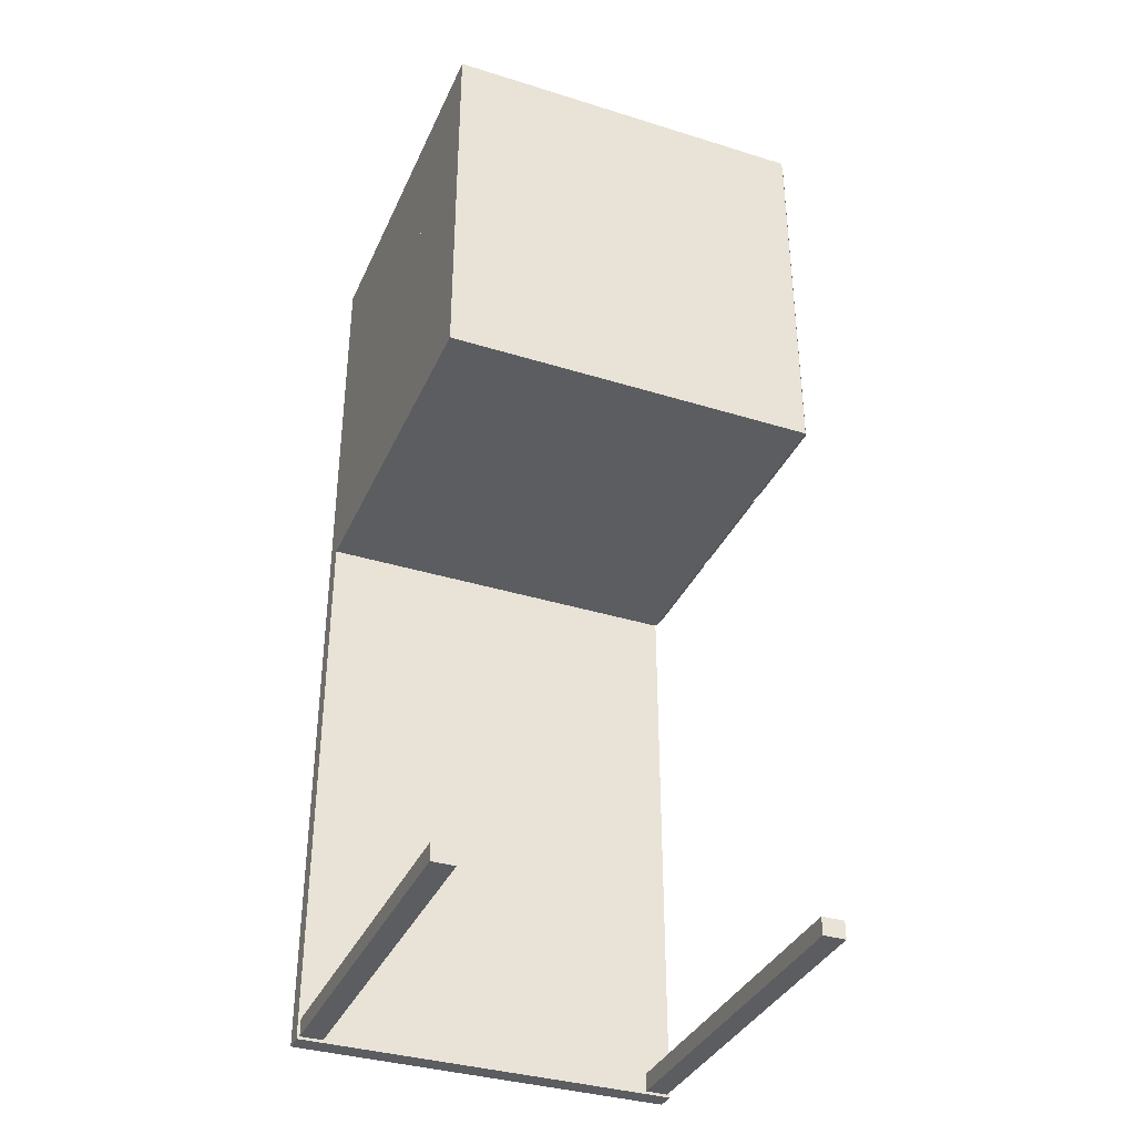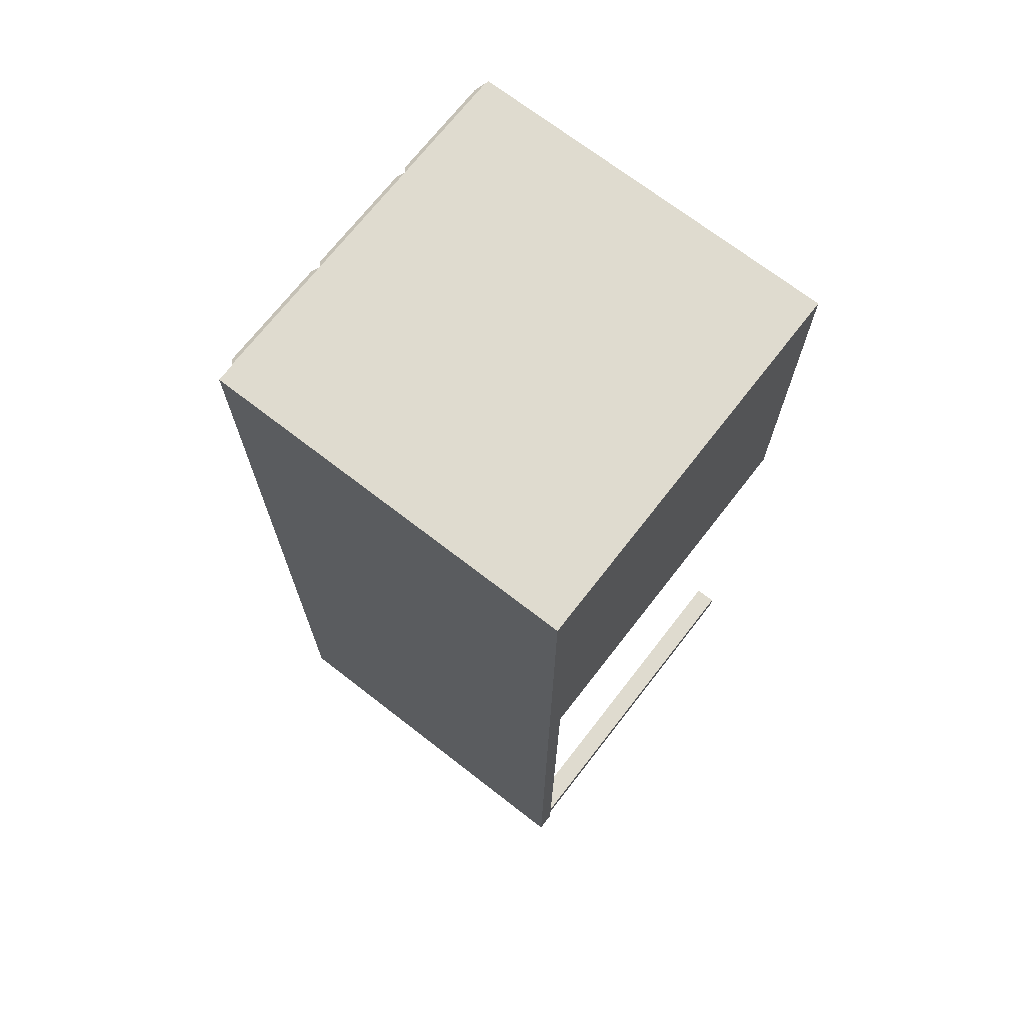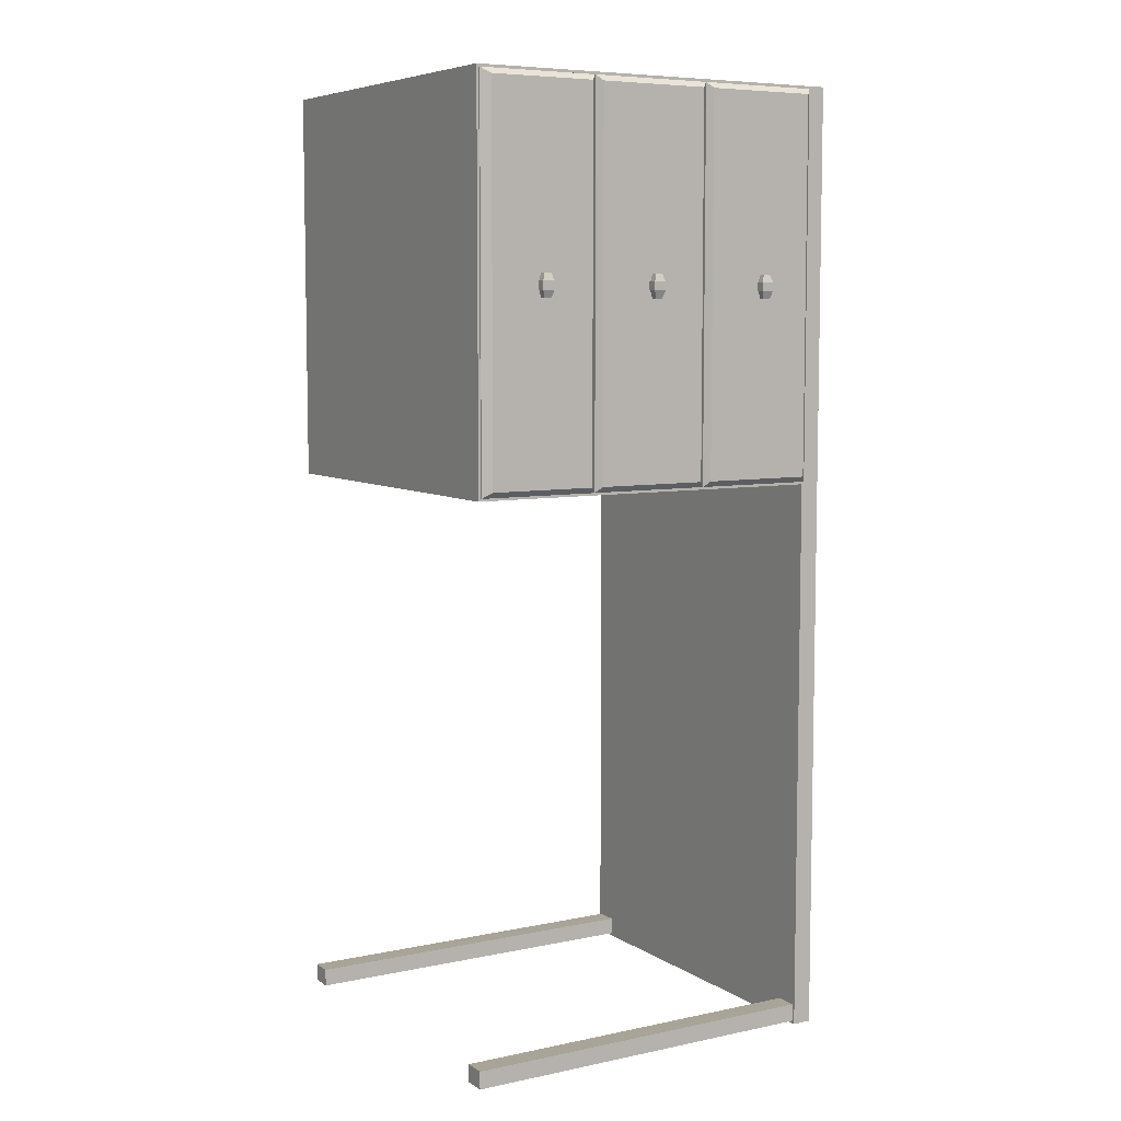
<metadata>
{"format":"obj","ext":"obj","renderer":"f3d","projection":"perspective","resolution":1024,"background":"white","views":[{"elev":-36.1,"azim":-22.1,"up":"+Z"},{"elev":70.5,"azim":-142.2,"up":"+Z"},{"elev":7.0,"azim":59.1,"up":"+Z"}]}
</metadata>
<code>
o pcTable2.001_Cube.013
v -5.631 0.183 15.97
v -5.631 0.1632 15.97
v -5.617 0.1898 15.97
v -5.617 0.1564 15.97
v -5.595 0.1564 15.97
v -5.595 0.1898 15.97
v -5.617 0.1632 15.99
v -5.617 0.183 15.99
v -5.602 0.1632 15.99
v -5.602 0.183 15.99
v -5.617 0.183 15.97
v -5.617 0.1632 15.97
v -5.631 0.183 15.96
v -5.631 0.1632 15.96
v -5.631 0.183 15.95
v -5.631 0.1632 15.95
v -5.617 0.1898 15.96
v -5.617 0.1564 15.96
v -5.617 0.1898 15.95
v -5.617 0.1564 15.95
v -5.595 0.1564 15.95
v -5.595 0.1898 15.95
v -5.595 0.1898 15.96
v -5.595 0.1564 15.96
v -5.617 0.1632 15.93
v -5.617 0.183 15.93
v -5.602 0.1632 15.93
v -5.602 0.183 15.93
v -5.617 0.183 15.95
v -5.617 0.1632 15.95
v -5.617 0.183 15.96
v -5.617 0.1632 15.96
v -5.631 0.8674 15.97
v -5.631 0.8476 15.97
v -5.617 0.8742 15.97
v -5.617 0.8408 15.97
v -5.595 0.8408 15.97
v -5.595 0.8742 15.97
v -5.617 0.8476 15.99
v -5.617 0.8674 15.99
v -5.602 0.8476 15.99
v -5.602 0.8674 15.99
v -5.617 0.8674 15.97
v -5.617 0.8476 15.97
v -5.631 0.8674 15.96
v -5.631 0.8476 15.96
v -5.631 0.8674 15.95
v -5.631 0.8476 15.95
v -5.617 0.8742 15.96
v -5.617 0.8408 15.96
v -5.617 0.8742 15.95
v -5.617 0.8408 15.95
v -5.595 0.8408 15.95
v -5.595 0.8742 15.95
v -5.595 0.8742 15.96
v -5.595 0.8408 15.96
v -5.617 0.8476 15.93
v -5.617 0.8674 15.93
v -5.602 0.8476 15.93
v -5.602 0.8674 15.93
v -5.617 0.8674 15.95
v -5.617 0.8476 15.95
v -5.617 0.8674 15.96
v -5.617 0.8476 15.96
v -5.631 0.5195 15.97
v -5.631 0.4997 15.97
v -5.617 0.5263 15.97
v -5.617 0.4928 15.97
v -5.595 0.4928 15.97
v -5.595 0.5263 15.97
v -5.617 0.4997 15.99
v -5.617 0.5195 15.99
v -5.602 0.4997 15.99
v -5.602 0.5195 15.99
v -5.617 0.5195 15.97
v -5.617 0.4997 15.97
v -5.631 0.5195 15.96
v -5.631 0.4997 15.96
v -5.631 0.5195 15.95
v -5.631 0.4997 15.95
v -5.617 0.5263 15.96
v -5.617 0.4928 15.96
v -5.617 0.5263 15.95
v -5.617 0.4928 15.95
v -5.595 0.4928 15.95
v -5.595 0.5263 15.95
v -5.595 0.5263 15.96
v -5.595 0.4928 15.96
v -5.617 0.4997 15.93
v -5.617 0.5195 15.93
v -5.602 0.4997 15.93
v -5.602 0.5195 15.93
v -5.617 0.5195 15.95
v -5.617 0.4997 15.95
v -5.617 0.5195 15.96
v -5.617 0.4997 15.96
v -6.703 -0.001219 16.48
v -6.703 1.078 16.48
v -5.729 1.078 15.44
v -6.703 1.078 13.86
v -5.651 -0.001219 16.48
v -5.651 1.078 16.48
v -5.729 1.078 16.48
v -5.651 1.078 13.86
v -6.703 -0.001219 15.44
v -6.703 1.078 15.44
v -5.651 -0.001219 15.44
v -5.651 1.078 15.44
v -6.703 1.024 16.48
v -6.696 1.024 13.87
v -5.659 1.024 13.87
v -5.651 1.024 16.48
v -5.651 1.024 15.44
v -6.703 1.024 15.44
v -6.703 1.078 13.92
v -5.729 0.6952 16.5
v -5.729 1.078 13.86
v -5.651 1.078 13.92
v -5.659 1.024 13.91
v -6.696 1.024 13.91
v -5.651 0.3535 16.5
v -5.651 0.3274 16.5
v -5.651 1.024 16.5
v -5.651 1.078 16.5
v -5.651 -0.001219 16.5
v -6.703 -0.001219 16.5
v -6.703 1.078 16.5
v -6.703 1.024 16.5
v -5.651 0.685 16.49
v -5.651 0.685 15.42
v -5.651 1.027 16.49
v -5.651 1.027 15.42
v -5.661 1.011 16.43
v -5.646 1.027 16.49
v -5.646 0.685 16.49
v -5.631 0.7002 16.48
v -5.646 0.685 15.42
v -5.631 0.7002 15.44
v -5.661 1.011 15.48
v -5.646 1.027 15.42
v -6.39 0.7002 16.46
v -6.36 1.011 16.43
v -6.39 0.7002 15.45
v -6.36 1.011 15.48
v -5.631 1.011 16.48
v -5.631 1.011 15.44
v -6.39 1.011 16.46
v -6.39 1.011 15.45
v -5.661 0.7736 16.43
v -5.661 0.7736 15.48
v -6.36 0.7736 16.43
v -6.36 0.7736 15.48
v -5.651 0.701 16.46
v -5.651 0.701 15.46
v -5.651 1.011 16.46
v -5.651 1.011 15.46
v -5.651 0.6675 15.46
v -5.651 0.6675 16.46
v -5.651 0.3578 15.46
v -5.651 0.3578 16.46
v -6.36 0.4304 15.48
v -6.36 0.4304 16.43
v -5.661 0.4304 15.48
v -5.661 0.4304 16.43
v -6.39 0.6683 15.45
v -6.39 0.6683 16.46
v -5.631 0.6683 15.44
v -5.631 0.6683 16.48
v -6.36 0.6683 15.48
v -6.39 0.357 15.45
v -6.36 0.6683 16.43
v -6.39 0.357 16.46
v -5.646 0.6835 15.42
v -5.661 0.6683 15.48
v -5.631 0.357 15.44
v -5.646 0.3418 15.42
v -5.631 0.357 16.48
v -5.646 0.3418 16.49
v -5.646 0.6835 16.49
v -5.661 0.6683 16.43
v -5.651 0.6835 15.42
v -5.651 0.6835 16.49
v -5.651 0.3418 15.42
v -5.651 0.3418 16.49
v -5.651 0.6952 16.48
v -5.651 0.669 16.48
v -5.651 0.3535 16.48
v -5.651 0.3274 16.48
v -5.651 0.669 15.44
v -5.651 0.6952 15.44
v -5.651 0.3274 15.44
v -5.651 0.3535 15.44
v -6.703 0.6952 15.44
v -6.703 0.669 15.44
v -6.703 0.3535 15.44
v -6.703 0.3274 15.44
v -6.703 0.3535 16.48
v -6.703 0.3274 16.48
v -6.703 0.6952 16.48
v -6.703 0.669 16.48
v -6.703 0.3535 16.5
v -6.703 0.3274 16.5
v -5.651 0.669 16.5
v -5.651 0.6952 16.5
v -6.703 0.6952 16.5
v -6.703 0.669 16.5
v -5.651 1.024 15.42
v -6.703 1.024 15.42
v -5.651 -0.001219 15.42
v -6.703 -0.001219 15.42
v -6.703 0.3535 15.42
v -6.703 0.3274 15.42
v -6.703 0.6952 15.42
v -6.703 0.669 15.42
v -5.651 0.6952 15.42
v -5.651 0.669 15.42
v -5.651 0.3535 15.42
v -5.651 0.3274 15.42
v -6.703 0.02664 15.44
v -6.703 0.02664 16.48
v -5.651 0.02664 16.48
v -5.651 0.02664 15.44
v -5.651 0.004744 16.49
v -5.651 0.004744 15.42
v -5.651 0.3404 16.49
v -5.651 0.3404 15.42
v -5.661 0.3252 16.43
v -5.646 0.3404 16.49
v -5.646 0.004744 16.49
v -5.631 0.02932 16.48
v -5.646 0.004744 15.42
v -5.631 0.02932 15.44
v -5.661 0.3252 15.48
v -5.646 0.3404 15.42
v -6.39 0.02932 16.46
v -6.36 0.3252 16.43
v -6.39 0.02932 15.45
v -6.36 0.3252 15.48
v -5.631 0.3252 16.48
v -5.631 0.3252 15.44
v -6.39 0.3252 16.46
v -6.39 0.3252 15.45
v -5.661 0.08737 16.43
v -5.661 0.08737 15.48
v -6.36 0.08737 16.43
v -6.36 0.08737 15.48
v -5.651 0.03084 16.46
v -5.651 0.03084 15.46
v -5.651 0.3244 16.46
v -5.651 0.3244 15.46
v -5.631 1.011 15.97
v -5.631 1.011 15.95
v -5.631 0.7002 15.95
v -5.631 0.7002 15.97
v -5.631 0.357 15.95
v -5.631 0.357 15.97
v -5.631 0.6683 15.97
v -5.631 0.6683 15.95
v -5.631 0.02932 15.95
v -5.631 0.02932 15.97
v -5.631 0.3252 15.97
v -5.631 0.3252 15.95
v -5.722 1.024 13.87
v -5.729 1.078 13.92
v -5.729 0.669 16.5
v -5.729 0.3274 16.5
v -5.729 1.078 16.5
v -5.729 -0.001219 16.5
v -5.729 0.3535 16.5
v -5.729 1.024 16.5
v -6.625 0.3274 16.5
v -6.625 0.669 16.5
v -6.625 1.078 13.92
v -6.633 1.024 13.87
v -6.625 0.6952 16.5
v -6.625 1.078 16.48
v -6.625 1.078 15.44
v -6.625 1.078 13.86
v -6.625 1.078 16.5
v -6.625 0.3535 16.5
v -6.625 1.024 16.5
v -6.625 -0.001219 16.5
v -6.633 1.024 13.91
v -5.722 1.024 13.91
v -5.729 1.024 13.86
v -5.651 1.024 13.86
v -6.703 1.024 13.92
v -6.703 1.024 13.86
v -5.729 1.024 13.92
v -5.651 1.024 13.92
v -6.625 1.024 13.86
v -6.625 1.024 13.92
v -5.722 -0.001219 13.87
v -5.659 -0.001219 13.87
v -6.696 -0.001219 13.91
v -6.696 -0.001219 13.87
v -5.722 -0.001219 13.91
v -5.659 -0.001219 13.91
v -6.633 -0.001219 13.87
v -6.633 -0.001219 13.91
f 13 14 2
f 13 2 1
f 11 12 4
f 11 4 3
f 11 3 17
f 11 17 31
f 12 2 14
f 12 14 32
f 6 5 24
f 6 24 23
f 17 3 6
f 17 6 23
f 4 18 24
f 4 24 5
f 6 3 8
f 6 8 10
f 8 7 9
f 8 9 10
f 5 6 10
f 5 10 9
f 4 5 9
f 4 9 7
f 3 4 7
f 3 7 8
f 4 12 32
f 4 32 18
f 1 11 31
f 1 31 13
f 1 2 12
f 1 12 11
f 13 15 16
f 13 16 14
f 29 19 20
f 29 20 30
f 18 24 23
f 18 23 17
f 31 13 14
f 31 14 32
f 29 31 17
f 29 17 19
f 30 32 14
f 30 14 16
f 22 23 24
f 22 24 21
f 17 23 22
f 17 22 19
f 20 21 24
f 20 24 18
f 22 28 26
f 22 26 19
f 26 28 27
f 26 27 25
f 21 27 28
f 21 28 22
f 20 25 27
f 20 27 21
f 19 26 25
f 19 25 20
f 20 18 32
f 20 32 30
f 15 13 31
f 15 31 29
f 17 31 32
f 17 32 18
f 15 29 30
f 15 30 16
f 45 46 34
f 45 34 33
f 43 44 36
f 43 36 35
f 43 35 49
f 43 49 63
f 44 34 46
f 44 46 64
f 38 37 56
f 38 56 55
f 49 35 38
f 49 38 55
f 36 50 56
f 36 56 37
f 38 35 40
f 38 40 42
f 40 39 41
f 40 41 42
f 37 38 42
f 37 42 41
f 36 37 41
f 36 41 39
f 35 36 39
f 35 39 40
f 36 44 64
f 36 64 50
f 33 43 63
f 33 63 45
f 33 34 44
f 33 44 43
f 45 47 48
f 45 48 46
f 61 51 52
f 61 52 62
f 50 56 55
f 50 55 49
f 63 45 46
f 63 46 64
f 61 63 49
f 61 49 51
f 62 64 46
f 62 46 48
f 54 55 56
f 54 56 53
f 49 55 54
f 49 54 51
f 52 53 56
f 52 56 50
f 54 60 58
f 54 58 51
f 58 60 59
f 58 59 57
f 53 59 60
f 53 60 54
f 52 57 59
f 52 59 53
f 51 58 57
f 51 57 52
f 52 50 64
f 52 64 62
f 47 45 63
f 47 63 61
f 49 63 64
f 49 64 50
f 47 61 62
f 47 62 48
f 77 78 66
f 77 66 65
f 75 76 68
f 75 68 67
f 75 67 81
f 75 81 95
f 76 66 78
f 76 78 96
f 70 69 88
f 70 88 87
f 81 67 70
f 81 70 87
f 68 82 88
f 68 88 69
f 70 67 72
f 70 72 74
f 72 71 73
f 72 73 74
f 69 70 74
f 69 74 73
f 68 69 73
f 68 73 71
f 67 68 71
f 67 71 72
f 68 76 96
f 68 96 82
f 65 75 95
f 65 95 77
f 65 66 76
f 65 76 75
f 77 79 80
f 77 80 78
f 93 83 84
f 93 84 94
f 82 88 87
f 82 87 81
f 95 77 78
f 95 78 96
f 93 95 81
f 93 81 83
f 94 96 78
f 94 78 80
f 86 87 88
f 86 88 85
f 81 87 86
f 81 86 83
f 84 85 88
f 84 88 82
f 86 92 90
f 86 90 83
f 90 92 91
f 90 91 89
f 85 91 92
f 85 92 86
f 84 89 91
f 84 91 85
f 83 90 89
f 83 89 84
f 84 82 96
f 84 96 94
f 79 77 95
f 79 95 93
f 81 95 96
f 81 96 82
f 79 93 94
f 79 94 80
f 287 115 100
f 287 100 288
f 285 117 104
f 285 104 286
f 113 108 102
f 113 102 112
f 199 200 206
f 199 206 205
f 101 97 220
f 101 220 221
f 277 106 98
f 277 98 276
f 273 115 106
f 273 106 277
f 199 109 114
f 199 114 193
f 290 118 108
f 290 108 113
f 109 98 106
f 109 106 114
f 197 200 194
f 197 194 195
f 113 114 287
f 113 287 292
f 113 292 289
f 113 289 290
f 185 112 123
f 185 123 204
f 121 203 265
f 121 265 269
f 125 122 266
f 125 266 268
f 121 269 266
f 121 266 122
f 204 116 265
f 204 265 203
f 286 104 118
f 286 118 290
f 204 123 270
f 204 270 116
f 278 100 115
f 278 115 273
f 114 106 115
f 114 115 287
f 192 191 218
f 192 218 217
f 276 98 127
f 276 127 279
f 190 193 199
f 190 199 185
f 97 198 196
f 97 196 105
f 113 190 215
f 113 215 207
f 105 196 212
f 105 212 210
f 133 149 151
f 133 151 142
f 107 101 97
f 107 97 105
f 175 170 165
f 175 165 167
f 132 130 154
f 132 154 156
f 142 151 152
f 142 152 144
f 130 132 140
f 130 140 137
f 139 146 148
f 139 148 144
f 143 141 147
f 143 147 148
f 169 165 166
f 169 166 171
f 180 164 162
f 180 162 171
f 169 161 163
f 169 163 174
f 174 167 165
f 174 165 169
f 183 184 160
f 183 160 159
f 135 137 138
f 135 138 253
f 135 253 254
f 135 254 136
f 170 172 166
f 170 166 165
f 182 184 178
f 182 178 179
f 178 176 175
f 178 175 255
f 178 255 256
f 178 256 177
f 254 34 33
f 254 33 251
f 254 251 145
f 254 145 136
f 150 152 151
f 150 151 149
f 146 138 137
f 146 137 140
f 171 166 168
f 171 168 180
f 131 132 156
f 131 156 155
f 129 130 137
f 129 137 135
f 163 161 162
f 163 162 164
f 133 145 251
f 133 251 252
f 133 252 146
f 133 146 139
f 174 163 164
f 174 164 180
f 134 135 136
f 134 136 145
f 184 182 158
f 184 158 160
f 177 172 170
f 177 170 175
f 177 175 255
f 177 255 256
f 167 175 176
f 167 176 173
f 179 178 177
f 179 177 168
f 256 66 65
f 256 65 257
f 256 257 168
f 256 168 177
f 129 131 155
f 129 155 153
f 139 150 149
f 139 149 133
f 182 181 157
f 182 157 158
f 183 181 173
f 183 173 176
f 184 183 176
f 184 176 178
f 171 162 161
f 171 161 169
f 138 143 148
f 138 148 146
f 180 168 257
f 180 257 258
f 180 258 167
f 180 167 174
f 168 166 172
f 168 172 177
f 136 141 143
f 136 143 138
f 136 138 253
f 136 253 254
f 179 168 257
f 179 257 258
f 179 258 167
f 179 167 173
f 181 183 159
f 181 159 157
f 131 129 135
f 131 135 134
f 144 148 147
f 144 147 142
f 130 129 153
f 130 153 154
f 134 145 251
f 134 251 252
f 134 252 146
f 134 146 140
f 144 152 150
f 144 150 139
f 142 147 145
f 142 145 133
f 145 147 141
f 145 141 136
f 186 185 204
f 186 204 203
f 97 101 125
f 97 125 268
f 97 268 282
f 97 282 126
f 197 195 196
f 197 196 198
f 199 193 194
f 199 194 200
f 193 114 208
f 193 208 213
f 196 195 211
f 196 211 212
f 198 97 126
f 198 126 202
f 186 200 194
f 186 194 189
f 190 185 186
f 190 186 189
f 191 192 187
f 191 187 188
f 188 198 196
f 188 196 191
f 192 195 197
f 192 197 187
f 112 109 114
f 112 114 113
f 281 279 127
f 281 127 128
f 280 272 206
f 280 206 201
f 282 271 202
f 282 202 126
f 280 201 202
f 280 202 271
f 275 205 206
f 275 206 272
f 275 281 128
f 275 128 205
f 109 199 205
f 109 205 128
f 187 186 203
f 187 203 121
f 188 187 121
f 188 121 122
f 200 197 201
f 200 201 206
f 112 102 124
f 112 124 123
f 98 109 128
f 98 128 127
f 101 188 122
f 101 122 125
f 197 198 202
f 197 202 201
f 185 199 109
f 185 109 112
f 186 187 197
f 186 197 200
f 97 198 188
f 97 188 101
f 208 207 215
f 208 215 213
f 214 216 217
f 214 217 211
f 212 218 209
f 212 209 210
f 216 214 213
f 216 213 215
f 218 212 211
f 218 211 217
f 107 105 210
f 107 210 209
f 191 107 209
f 191 209 218
f 190 189 216
f 190 216 215
f 195 194 214
f 195 214 211
f 189 192 217
f 189 217 216
f 194 193 213
f 194 213 214
f 114 113 207
f 114 207 208
f 190 113 114
f 190 114 193
f 192 189 194
f 192 194 195
f 107 191 196
f 107 196 105
f 219 222 221
f 219 221 220
f 105 107 222
f 105 222 219
f 97 220 219
f 97 219 105
f 107 222 221
f 107 221 101
f 236 245 246
f 236 246 238
f 224 226 234
f 224 234 231
f 223 224 231
f 223 231 229
f 232 237 242
f 232 242 240
f 228 229 230
f 228 230 239
f 229 231 232
f 229 232 259
f 229 259 260
f 229 260 230
f 240 232 231
f 240 231 234
f 228 239 261
f 228 261 262
f 228 262 240
f 228 240 234
f 225 223 229
f 225 229 228
f 237 235 241
f 237 241 242
f 230 235 237
f 230 237 232
f 230 232 259
f 230 259 260
f 239 241 235
f 239 235 230
f 260 2 1
f 260 1 261
f 260 261 239
f 260 239 230
f 227 239 261
f 227 261 262
f 227 262 240
f 227 240 233
f 238 242 241
f 238 241 236
f 233 240 242
f 233 242 238
f 236 241 239
f 236 239 227
f 244 246 245
f 244 245 243
f 233 244 243
f 233 243 227
f 238 246 244
f 238 244 233
f 227 243 245
f 227 245 236
f 224 223 247
f 224 247 248
f 225 226 250
f 225 250 249
f 226 224 248
f 226 248 250
f 223 225 249
f 223 249 247
f 138 146 252
f 138 252 47
f 138 47 48
f 138 48 253
f 254 253 48
f 34 254 48
f 47 252 251
f 47 251 33
f 34 48 47
f 34 47 33
f 175 167 258
f 175 258 79
f 175 79 80
f 175 80 255
f 255 80 79
f 255 79 258
f 255 258 257
f 255 257 65
f 255 65 66
f 255 66 256
f 232 240 262
f 232 262 15
f 232 15 16
f 232 16 259
f 259 16 15
f 259 15 262
f 259 262 261
f 259 261 1
f 259 1 2
f 259 2 260
f 123 124 267
f 123 267 270
f 102 103 267
f 102 267 124
f 104 117 264
f 104 264 118
f 118 264 99
f 118 99 108
f 108 99 103
f 108 103 102
f 291 278 117
f 291 117 285
f 288 100 278
f 288 278 291
f 116 270 281
f 116 281 275
f 116 275 272
f 116 272 265
f 269 280 271
f 269 271 266
f 268 266 271
f 268 271 282
f 269 265 272
f 269 272 280
f 270 267 279
f 270 279 281
f 103 276 279
f 103 279 267
f 117 278 273
f 117 273 264
f 264 273 277
f 264 277 99
f 99 277 276
f 99 276 103
f 110 274 299
f 110 299 296
f 285 289 292
f 285 292 291
f 274 283 300
f 274 300 299
f 111 263 285
f 111 285 286
f 110 120 287
f 110 287 288
f 284 119 290
f 284 290 289
f 119 111 286
f 119 286 290
f 274 110 288
f 274 288 291
f 120 283 292
f 120 292 287
f 283 274 291
f 283 291 292
f 263 284 289
f 263 289 285
f 295 296 299
f 295 299 300
f 294 298 297
f 294 297 293
f 119 284 297
f 119 297 298
f 263 111 294
f 263 294 293
f 284 263 293
f 284 293 297
f 283 120 295
f 283 295 300
f 111 119 298
f 111 298 294
f 120 110 296
f 120 296 295

</code>
